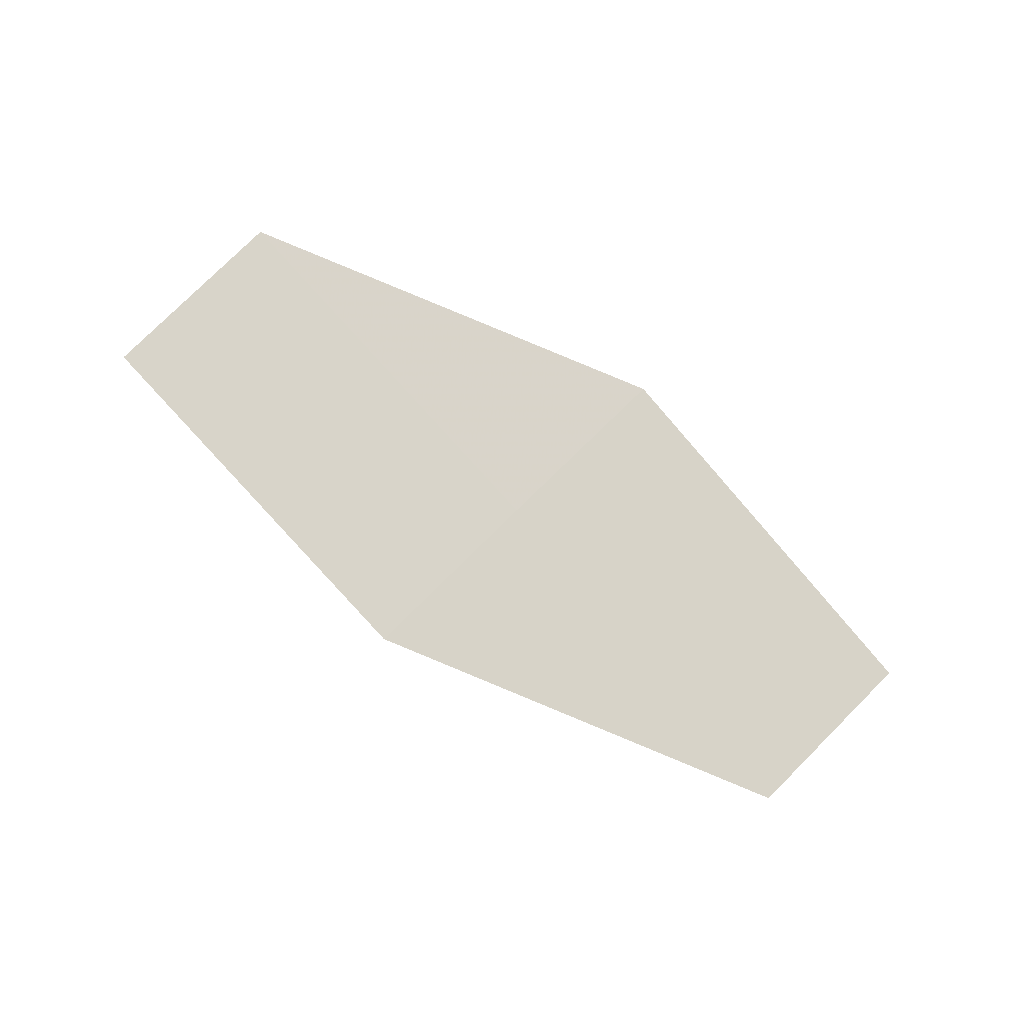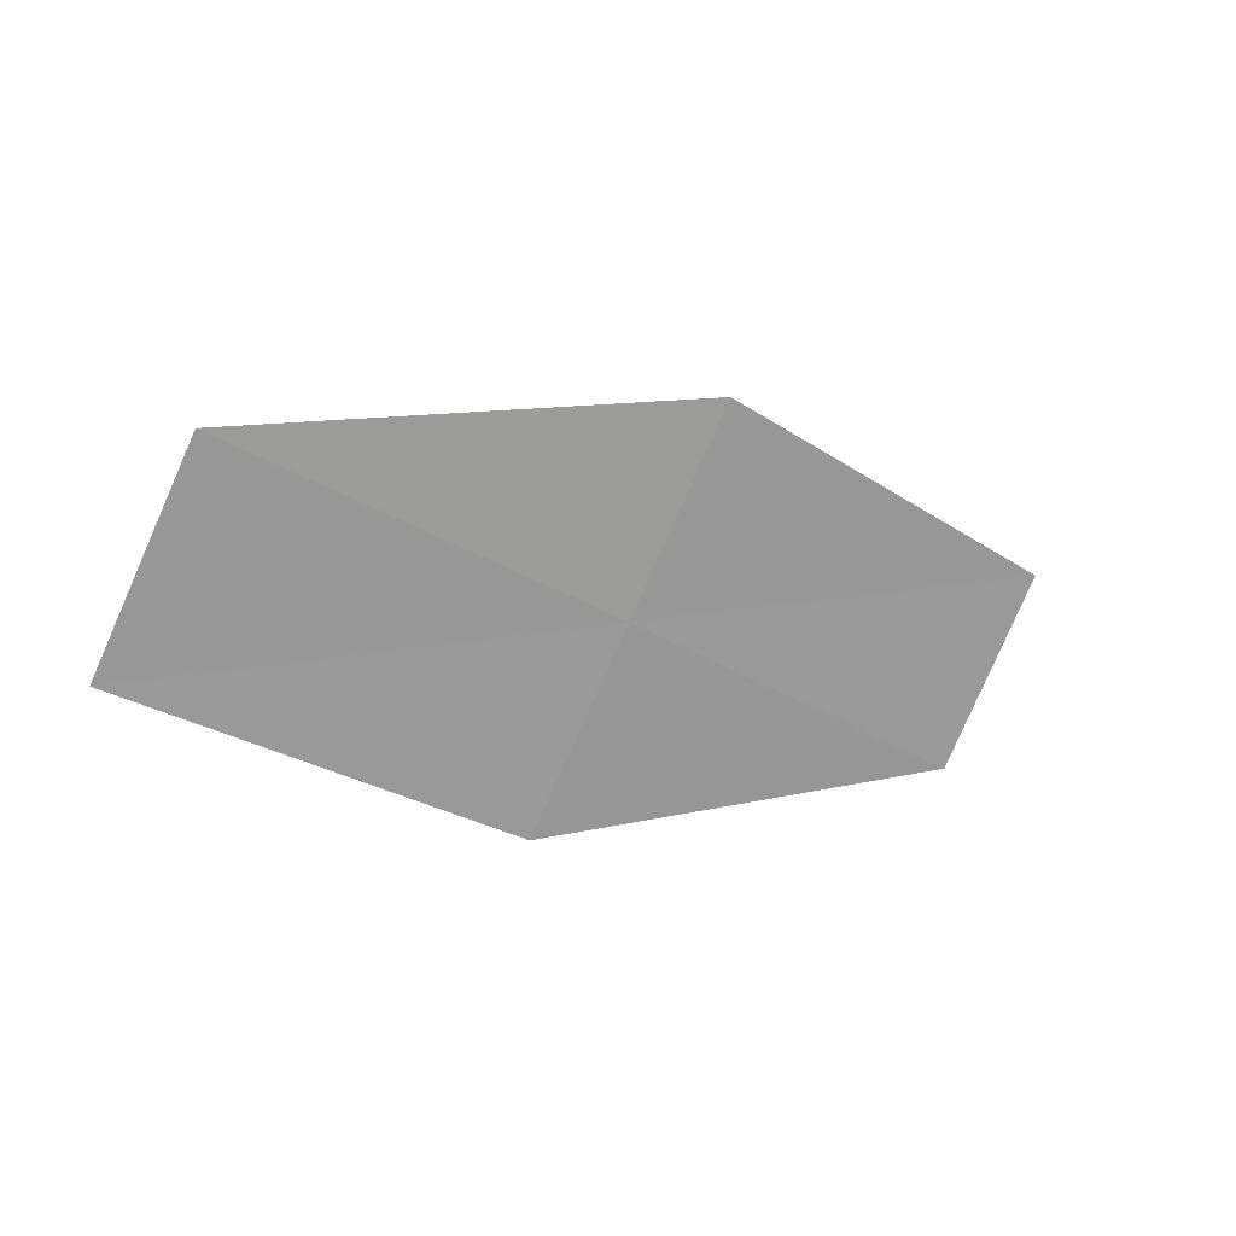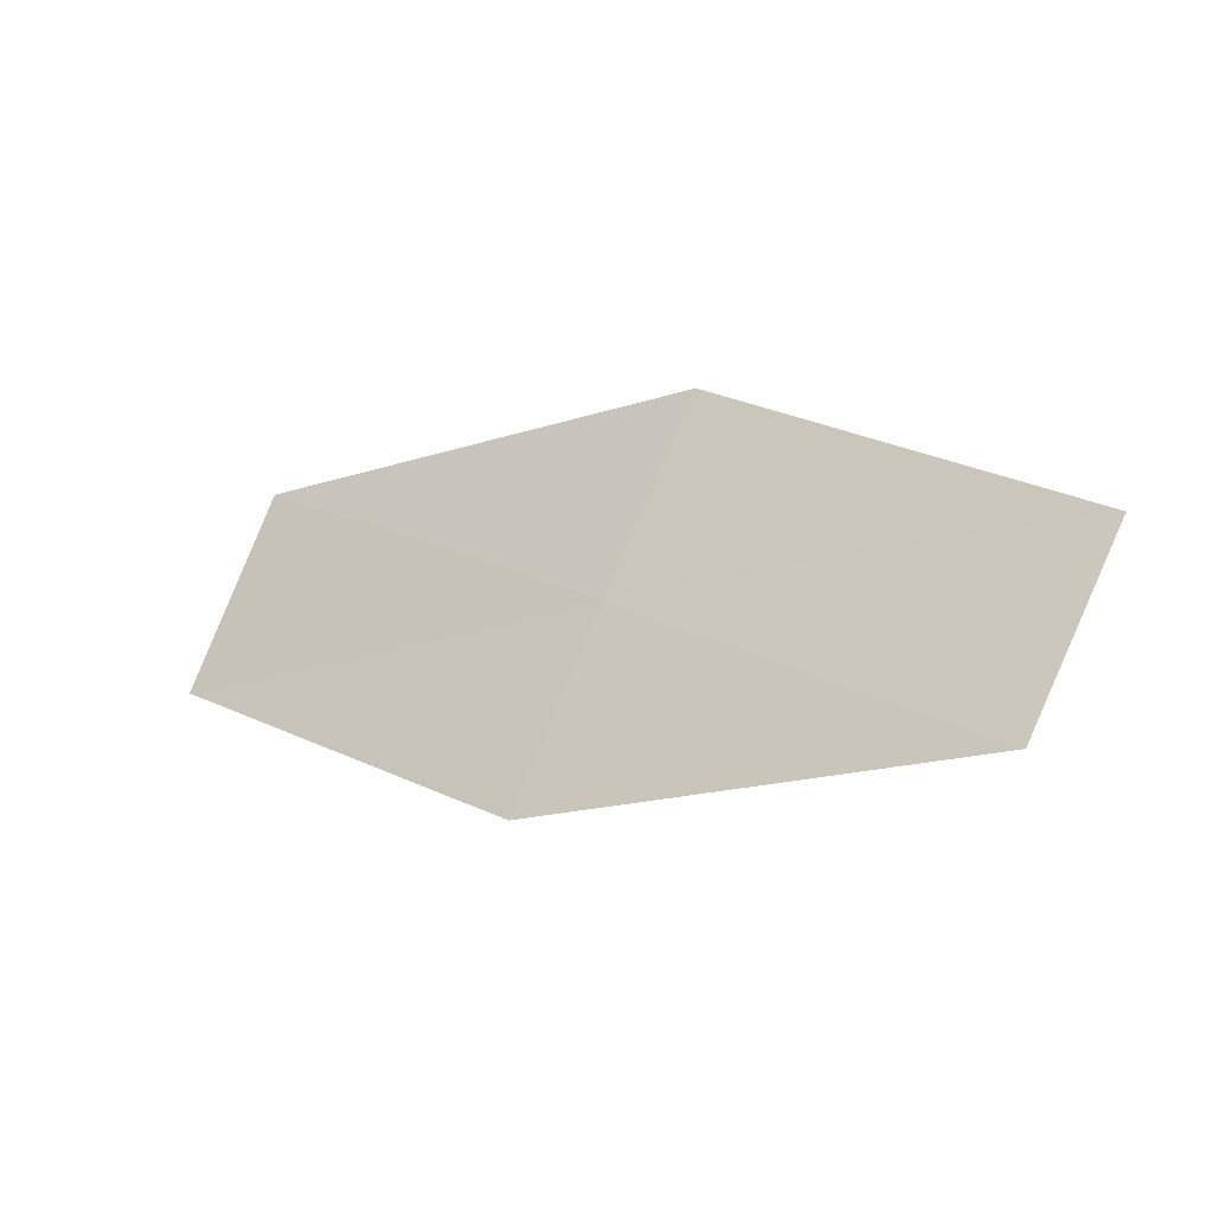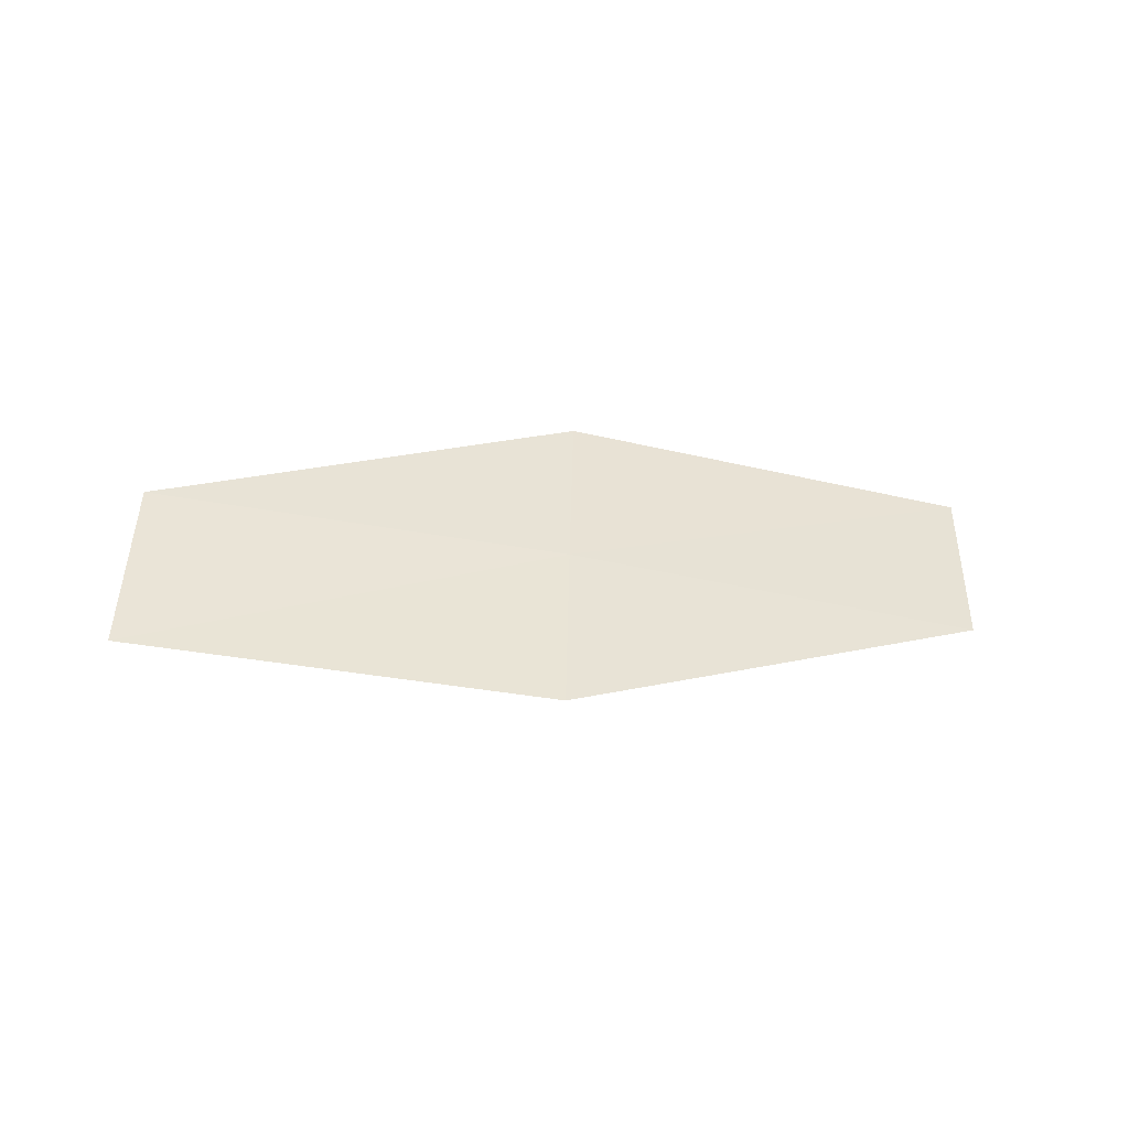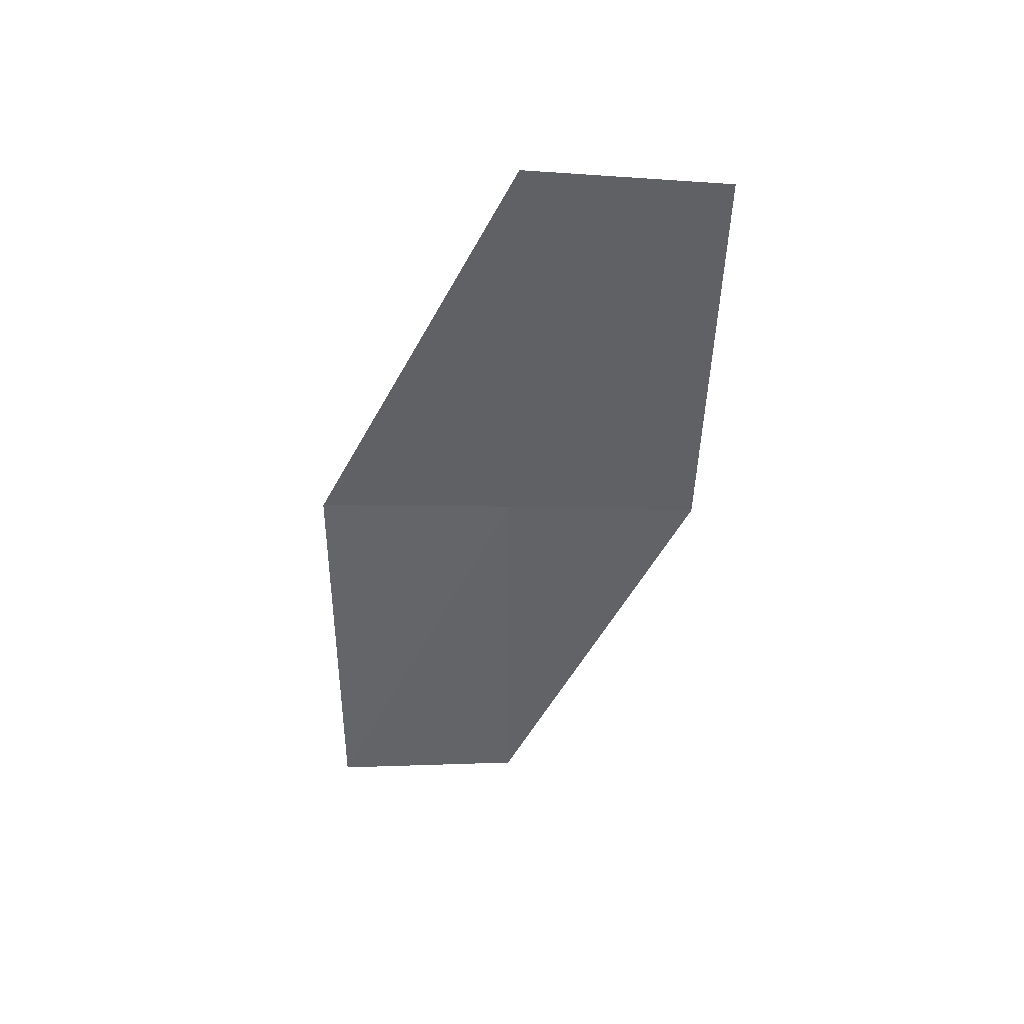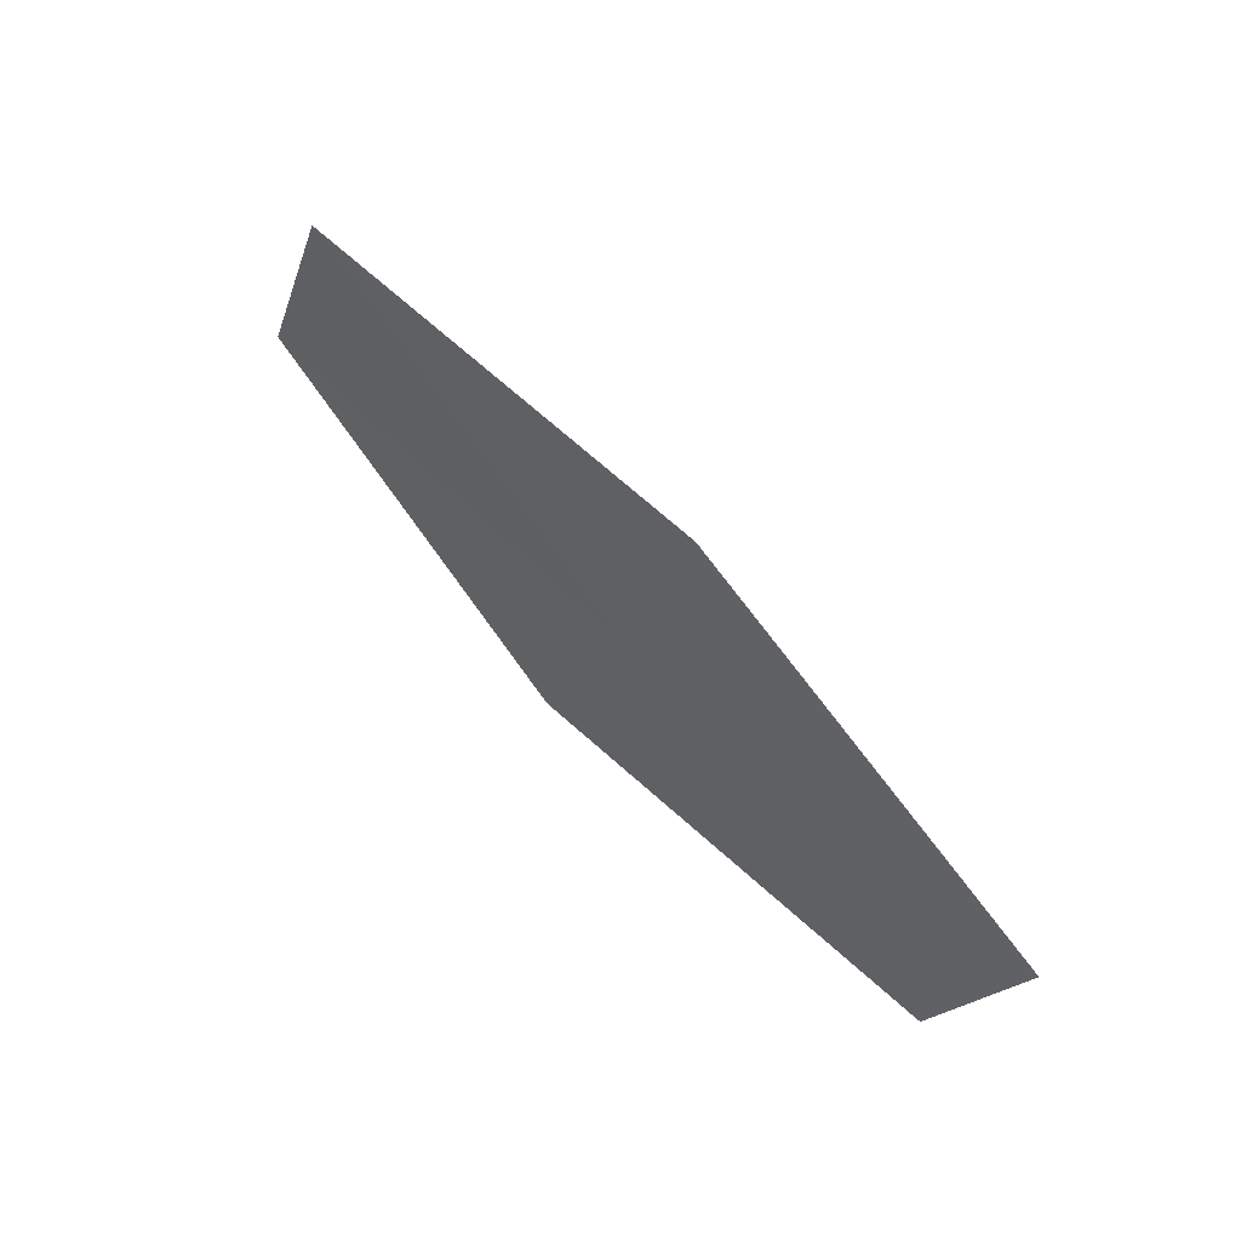
<metadata>
{"format":"obj","ext":"obj","renderer":"f3d","projection":"perspective","resolution":1024,"background":"white","views":[{"elev":72.4,"azim":16.7,"up":"+Z"},{"elev":19.1,"azim":-21.3,"up":"+Y"},{"elev":-28.0,"azim":38.7,"up":"+Y"},{"elev":43.8,"azim":-26.2,"up":"+Z"},{"elev":-41.1,"azim":-121.8,"up":"+Z"},{"elev":48.3,"azim":55.1,"up":"+Y"}]}
</metadata>
<code>
v 12.24 -14.69 17.25
v 12.48 -14.22 17.23
v 11.31 -14.14 17.39
v 11.08 -14.62 17.41
v 12 -15.15 17.28
v 13.38 -14.78 17.04
v 13.13 -15.23 17.08
f 1 2 3
f 1 3 4
f 1 4 5
f 1 6 2
f 1 7 6
f 1 5 7

</code>
